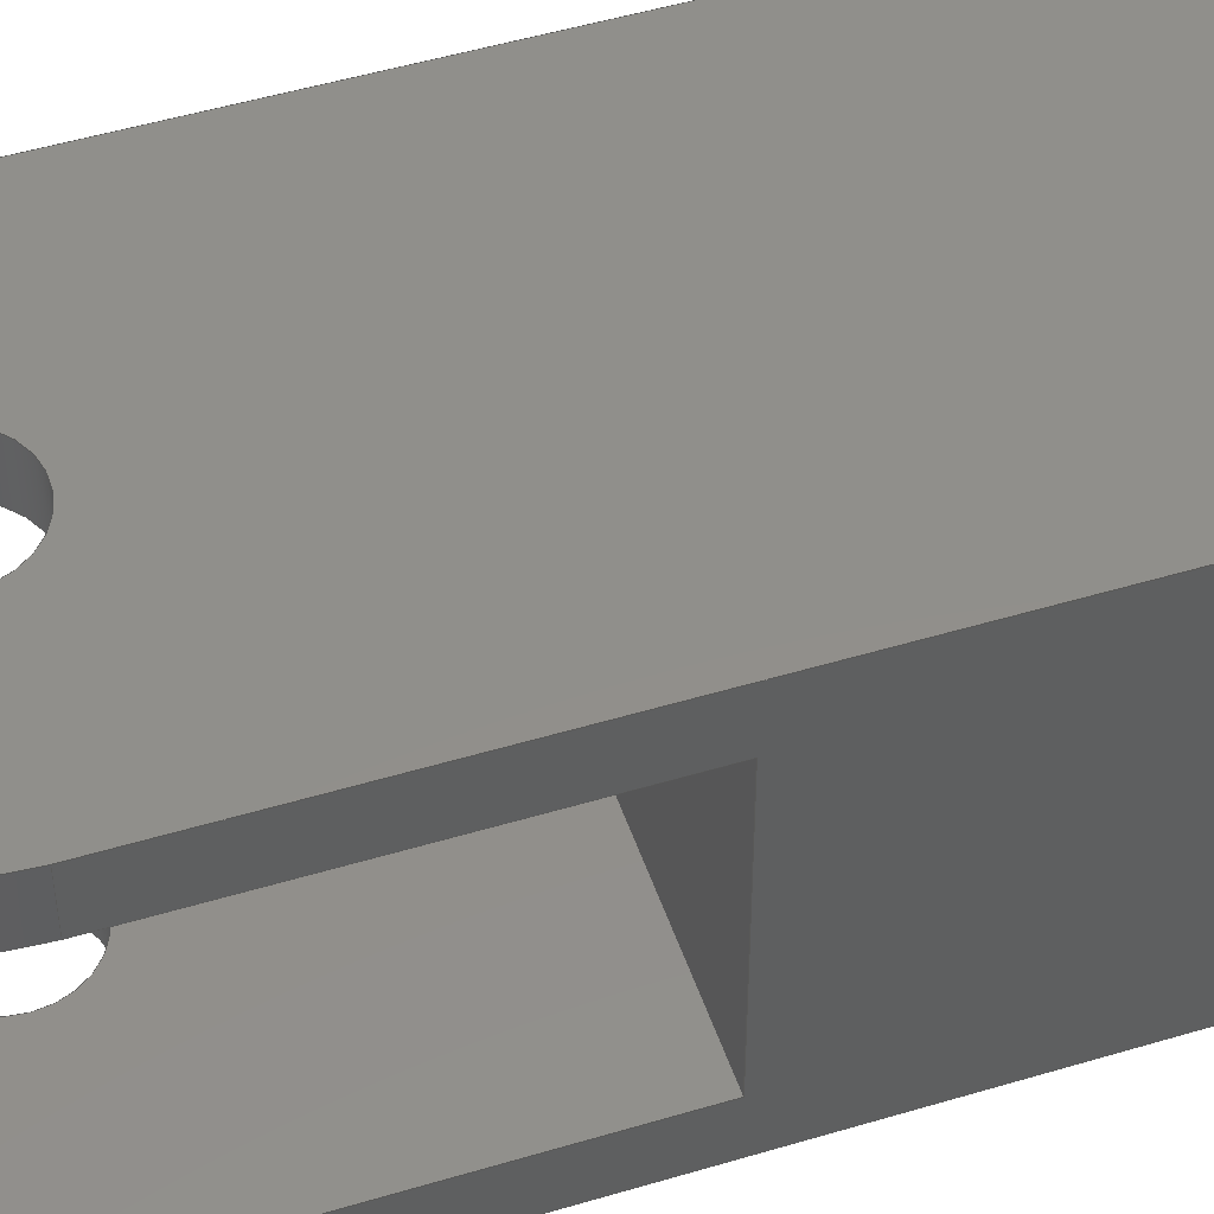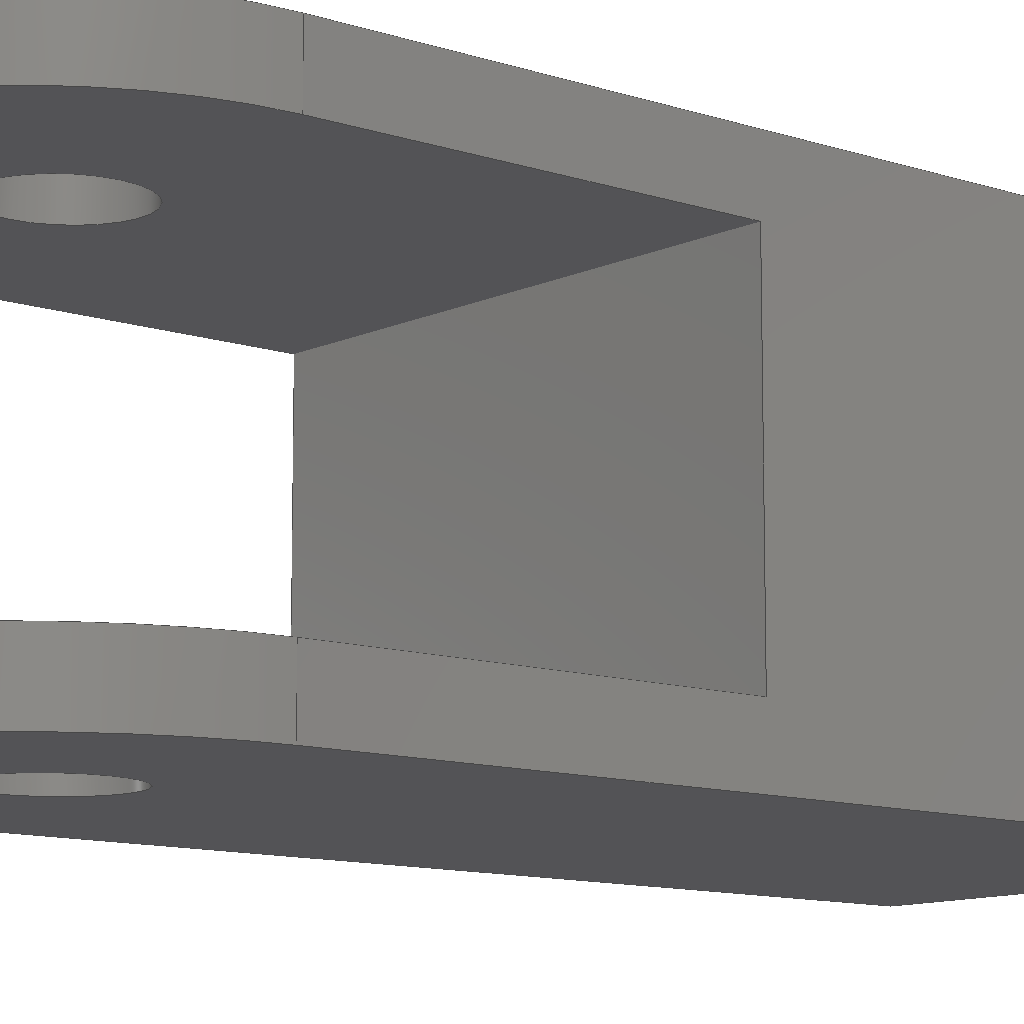
<metadata>
{"format":"step","ext":"step","renderer":"f3d","projection":"perspective","resolution":1024,"background":"white","views":[{"elev":49.5,"azim":-108.4,"up":"+Y"},{"elev":-10.8,"azim":-130.4,"up":"+Y"}]}
</metadata>
<code>
ISO-10303-21;
DATA;
#1=MECHANICAL_DESIGN_GEOMETRIC_PRESENTATION_REPRESENTATION('',(#4),#388);
#2=SHAPE_REPRESENTATION_RELATIONSHIP('SRR','None',#395,#3);
#3=ADVANCED_BREP_SHAPE_REPRESENTATION('',(#5),#387);
#4=STYLED_ITEM('',(#404),#5);
#5=MANIFOLD_SOLID_BREP('Body1',#224);
#6=CYLINDRICAL_SURFACE('',#246,2);
#7=CYLINDRICAL_SURFACE('',#248,0.5);
#8=CYLINDRICAL_SURFACE('',#250,0.5);
#9=CYLINDRICAL_SURFACE('',#254,2);
#10=FACE_BOUND('',#27,.T.);
#11=FACE_BOUND('',#30,.T.);
#12=FACE_BOUND('',#39,.T.);
#13=FACE_BOUND('',#41,.T.);
#14=FACE_OUTER_BOUND('',#26,.T.);
#15=FACE_OUTER_BOUND('',#28,.T.);
#16=FACE_OUTER_BOUND('',#29,.T.);
#17=FACE_OUTER_BOUND('',#31,.T.);
#18=FACE_OUTER_BOUND('',#32,.T.);
#19=FACE_OUTER_BOUND('',#33,.T.);
#20=FACE_OUTER_BOUND('',#34,.T.);
#21=FACE_OUTER_BOUND('',#35,.T.);
#22=FACE_OUTER_BOUND('',#36,.T.);
#23=FACE_OUTER_BOUND('',#37,.T.);
#24=FACE_OUTER_BOUND('',#38,.T.);
#25=FACE_OUTER_BOUND('',#40,.T.);
#26=EDGE_LOOP('',(#144,#145,#146,#147));
#27=EDGE_LOOP('',(#148));
#28=EDGE_LOOP('',(#149,#150,#151,#152));
#29=EDGE_LOOP('',(#153,#154,#155,#156));
#30=EDGE_LOOP('',(#157));
#31=EDGE_LOOP('',(#158,#159,#160,#161,#162,#163,#164,#165));
#32=EDGE_LOOP('',(#166,#167,#168,#169));
#33=EDGE_LOOP('',(#170,#171,#172,#173));
#34=EDGE_LOOP('',(#174,#175,#176,#177));
#35=EDGE_LOOP('',(#178,#179,#180,#181,#182,#183,#184,#185));
#36=EDGE_LOOP('',(#186,#187,#188,#189));
#37=EDGE_LOOP('',(#190,#191,#192,#193));
#38=EDGE_LOOP('',(#194,#195,#196,#197));
#39=EDGE_LOOP('',(#198));
#40=EDGE_LOOP('',(#199,#200,#201,#202));
#41=EDGE_LOOP('',(#203));
#42=LINE('',#328,#64);
#43=LINE('',#330,#65);
#44=LINE('',#331,#66);
#45=LINE('',#336,#67);
#46=LINE('',#338,#68);
#47=LINE('',#339,#69);
#48=LINE('',#344,#70);
#49=LINE('',#345,#71);
#50=LINE('',#350,#72);
#51=LINE('',#352,#73);
#52=LINE('',#354,#74);
#53=LINE('',#356,#75);
#54=LINE('',#357,#76);
#55=LINE('',#360,#77);
#56=LINE('',#365,#78);
#57=LINE('',#368,#79);
#58=LINE('',#372,#80);
#59=LINE('',#374,#81);
#60=LINE('',#376,#82);
#61=LINE('',#377,#83);
#62=LINE('',#379,#84);
#63=LINE('',#380,#85);
#64=VECTOR('',#264,1);
#65=VECTOR('',#265,1);
#66=VECTOR('',#266,1);
#67=VECTOR('',#271,1);
#68=VECTOR('',#272,1);
#69=VECTOR('',#273,1);
#70=VECTOR('',#278,1);
#71=VECTOR('',#279,1);
#72=VECTOR('',#284,1);
#73=VECTOR('',#285,1);
#74=VECTOR('',#286,1);
#75=VECTOR('',#287,1);
#76=VECTOR('',#288,1);
#77=VECTOR('',#291,1);
#78=VECTOR('',#298,0.5);
#79=VECTOR('',#301,0.5);
#80=VECTOR('',#306,1);
#81=VECTOR('',#307,1);
#82=VECTOR('',#308,1);
#83=VECTOR('',#309,1);
#84=VECTOR('',#312,1);
#85=VECTOR('',#313,1);
#86=CIRCLE('',#239,2);
#87=CIRCLE('',#240,0.5);
#88=CIRCLE('',#243,2);
#89=CIRCLE('',#244,0.5);
#90=CIRCLE('',#247,2);
#91=CIRCLE('',#249,0.5);
#92=CIRCLE('',#251,0.5);
#93=CIRCLE('',#255,2);
#94=VERTEX_POINT('',#324);
#95=VERTEX_POINT('',#325);
#96=VERTEX_POINT('',#327);
#97=VERTEX_POINT('',#329);
#98=VERTEX_POINT('',#332);
#99=VERTEX_POINT('',#335);
#100=VERTEX_POINT('',#337);
#101=VERTEX_POINT('',#341);
#102=VERTEX_POINT('',#342);
#103=VERTEX_POINT('',#346);
#104=VERTEX_POINT('',#349);
#105=VERTEX_POINT('',#351);
#106=VERTEX_POINT('',#353);
#107=VERTEX_POINT('',#355);
#108=VERTEX_POINT('',#359);
#109=VERTEX_POINT('',#363);
#110=VERTEX_POINT('',#367);
#111=VERTEX_POINT('',#371);
#112=VERTEX_POINT('',#373);
#113=VERTEX_POINT('',#375);
#114=EDGE_CURVE('',#94,#95,#86,.T.);
#115=EDGE_CURVE('',#96,#94,#42,.T.);
#116=EDGE_CURVE('',#96,#97,#43,.T.);
#117=EDGE_CURVE('',#95,#97,#44,.T.);
#118=EDGE_CURVE('',#98,#98,#87,.T.);
#119=EDGE_CURVE('',#99,#96,#45,.T.);
#120=EDGE_CURVE('',#99,#100,#46,.T.);
#121=EDGE_CURVE('',#97,#100,#47,.T.);
#122=EDGE_CURVE('',#101,#102,#88,.T.);
#123=EDGE_CURVE('',#100,#101,#48,.T.);
#124=EDGE_CURVE('',#102,#99,#49,.T.);
#125=EDGE_CURVE('',#103,#103,#89,.T.);
#126=EDGE_CURVE('',#104,#94,#50,.T.);
#127=EDGE_CURVE('',#105,#104,#51,.T.);
#128=EDGE_CURVE('',#105,#106,#52,.T.);
#129=EDGE_CURVE('',#107,#106,#53,.T.);
#130=EDGE_CURVE('',#102,#107,#54,.T.);
#131=EDGE_CURVE('',#108,#95,#55,.T.);
#132=EDGE_CURVE('',#108,#104,#90,.T.);
#133=EDGE_CURVE('',#109,#109,#91,.T.);
#134=EDGE_CURVE('',#109,#103,#56,.T.);
#135=EDGE_CURVE('',#98,#110,#57,.T.);
#136=EDGE_CURVE('',#110,#110,#92,.T.);
#137=EDGE_CURVE('',#101,#111,#58,.T.);
#138=EDGE_CURVE('',#112,#111,#59,.T.);
#139=EDGE_CURVE('',#113,#112,#60,.T.);
#140=EDGE_CURVE('',#108,#113,#61,.T.);
#141=EDGE_CURVE('',#105,#113,#62,.T.);
#142=EDGE_CURVE('',#106,#112,#63,.T.);
#143=EDGE_CURVE('',#111,#107,#93,.T.);
#144=ORIENTED_EDGE('',*,*,#114,.F.);
#145=ORIENTED_EDGE('',*,*,#115,.F.);
#146=ORIENTED_EDGE('',*,*,#116,.T.);
#147=ORIENTED_EDGE('',*,*,#117,.F.);
#148=ORIENTED_EDGE('',*,*,#118,.F.);
#149=ORIENTED_EDGE('',*,*,#116,.F.);
#150=ORIENTED_EDGE('',*,*,#119,.F.);
#151=ORIENTED_EDGE('',*,*,#120,.T.);
#152=ORIENTED_EDGE('',*,*,#121,.F.);
#153=ORIENTED_EDGE('',*,*,#122,.F.);
#154=ORIENTED_EDGE('',*,*,#123,.F.);
#155=ORIENTED_EDGE('',*,*,#120,.F.);
#156=ORIENTED_EDGE('',*,*,#124,.F.);
#157=ORIENTED_EDGE('',*,*,#125,.F.);
#158=ORIENTED_EDGE('',*,*,#124,.T.);
#159=ORIENTED_EDGE('',*,*,#119,.T.);
#160=ORIENTED_EDGE('',*,*,#115,.T.);
#161=ORIENTED_EDGE('',*,*,#126,.F.);
#162=ORIENTED_EDGE('',*,*,#127,.F.);
#163=ORIENTED_EDGE('',*,*,#128,.T.);
#164=ORIENTED_EDGE('',*,*,#129,.F.);
#165=ORIENTED_EDGE('',*,*,#130,.F.);
#166=ORIENTED_EDGE('',*,*,#114,.T.);
#167=ORIENTED_EDGE('',*,*,#131,.F.);
#168=ORIENTED_EDGE('',*,*,#132,.T.);
#169=ORIENTED_EDGE('',*,*,#126,.T.);
#170=ORIENTED_EDGE('',*,*,#133,.F.);
#171=ORIENTED_EDGE('',*,*,#134,.T.);
#172=ORIENTED_EDGE('',*,*,#125,.T.);
#173=ORIENTED_EDGE('',*,*,#134,.F.);
#174=ORIENTED_EDGE('',*,*,#118,.T.);
#175=ORIENTED_EDGE('',*,*,#135,.T.);
#176=ORIENTED_EDGE('',*,*,#136,.T.);
#177=ORIENTED_EDGE('',*,*,#135,.F.);
#178=ORIENTED_EDGE('',*,*,#123,.T.);
#179=ORIENTED_EDGE('',*,*,#137,.T.);
#180=ORIENTED_EDGE('',*,*,#138,.F.);
#181=ORIENTED_EDGE('',*,*,#139,.F.);
#182=ORIENTED_EDGE('',*,*,#140,.F.);
#183=ORIENTED_EDGE('',*,*,#131,.T.);
#184=ORIENTED_EDGE('',*,*,#117,.T.);
#185=ORIENTED_EDGE('',*,*,#121,.T.);
#186=ORIENTED_EDGE('',*,*,#141,.T.);
#187=ORIENTED_EDGE('',*,*,#139,.T.);
#188=ORIENTED_EDGE('',*,*,#142,.F.);
#189=ORIENTED_EDGE('',*,*,#128,.F.);
#190=ORIENTED_EDGE('',*,*,#122,.T.);
#191=ORIENTED_EDGE('',*,*,#130,.T.);
#192=ORIENTED_EDGE('',*,*,#143,.F.);
#193=ORIENTED_EDGE('',*,*,#137,.F.);
#194=ORIENTED_EDGE('',*,*,#143,.T.);
#195=ORIENTED_EDGE('',*,*,#129,.T.);
#196=ORIENTED_EDGE('',*,*,#142,.T.);
#197=ORIENTED_EDGE('',*,*,#138,.T.);
#198=ORIENTED_EDGE('',*,*,#133,.T.);
#199=ORIENTED_EDGE('',*,*,#132,.F.);
#200=ORIENTED_EDGE('',*,*,#140,.T.);
#201=ORIENTED_EDGE('',*,*,#141,.F.);
#202=ORIENTED_EDGE('',*,*,#127,.T.);
#203=ORIENTED_EDGE('',*,*,#136,.F.);
#204=PLANE('',#238);
#205=PLANE('',#241);
#206=PLANE('',#242);
#207=PLANE('',#245);
#208=PLANE('',#252);
#209=PLANE('',#253);
#210=PLANE('',#256);
#211=PLANE('',#257);
#212=ADVANCED_FACE('',(#14,#10),#204,.F.);
#213=ADVANCED_FACE('',(#15),#205,.F.);
#214=ADVANCED_FACE('',(#16,#11),#206,.F.);
#215=ADVANCED_FACE('',(#17),#207,.T.);
#216=ADVANCED_FACE('',(#18),#6,.T.);
#217=ADVANCED_FACE('',(#19),#7,.F.);
#218=ADVANCED_FACE('',(#20),#8,.F.);
#219=ADVANCED_FACE('',(#21),#208,.T.);
#220=ADVANCED_FACE('',(#22),#209,.T.);
#221=ADVANCED_FACE('',(#23),#9,.T.);
#222=ADVANCED_FACE('',(#24,#12),#210,.T.);
#223=ADVANCED_FACE('',(#25,#13),#211,.F.);
#224=CLOSED_SHELL('',(#212,#213,#214,#215,#216,#217,#218,#219,#220,#221,
#222,#223));
#225=DERIVED_UNIT_ELEMENT(#227,1);
#226=DERIVED_UNIT_ELEMENT(#390,3);
#227=(
MASS_UNIT()
NAMED_UNIT(*)
SI_UNIT(.KILO.,.GRAM.)
);
#228=DERIVED_UNIT((#225,#226));
#229=MEASURE_REPRESENTATION_ITEM('density measure',
POSITIVE_RATIO_MEASURE(7850),#228);
#230=PROPERTY_DEFINITION_REPRESENTATION(#235,#232);
#231=PROPERTY_DEFINITION_REPRESENTATION(#236,#233);
#232=REPRESENTATION('material name',(#234),#387);
#233=REPRESENTATION('density',(#229),#387);
#234=DESCRIPTIVE_REPRESENTATION_ITEM('Steel','Steel');
#235=PROPERTY_DEFINITION('material property','material name',#397);
#236=PROPERTY_DEFINITION('material property','density of part',#397);
#237=AXIS2_PLACEMENT_3D('placement',#322,#258,#259);
#238=AXIS2_PLACEMENT_3D('',#323,#260,#261);
#239=AXIS2_PLACEMENT_3D('',#326,#262,#263);
#240=AXIS2_PLACEMENT_3D('',#333,#267,#268);
#241=AXIS2_PLACEMENT_3D('',#334,#269,#270);
#242=AXIS2_PLACEMENT_3D('',#340,#274,#275);
#243=AXIS2_PLACEMENT_3D('',#343,#276,#277);
#244=AXIS2_PLACEMENT_3D('',#347,#280,#281);
#245=AXIS2_PLACEMENT_3D('',#348,#282,#283);
#246=AXIS2_PLACEMENT_3D('',#358,#289,#290);
#247=AXIS2_PLACEMENT_3D('',#361,#292,#293);
#248=AXIS2_PLACEMENT_3D('',#362,#294,#295);
#249=AXIS2_PLACEMENT_3D('',#364,#296,#297);
#250=AXIS2_PLACEMENT_3D('',#366,#299,#300);
#251=AXIS2_PLACEMENT_3D('',#369,#302,#303);
#252=AXIS2_PLACEMENT_3D('',#370,#304,#305);
#253=AXIS2_PLACEMENT_3D('',#378,#310,#311);
#254=AXIS2_PLACEMENT_3D('',#381,#314,#315);
#255=AXIS2_PLACEMENT_3D('',#382,#316,#317);
#256=AXIS2_PLACEMENT_3D('',#383,#318,#319);
#257=AXIS2_PLACEMENT_3D('',#384,#320,#321);
#258=DIRECTION('axis',(0,0,1));
#259=DIRECTION('refdir',(1,0,0));
#260=DIRECTION('center_axis',(0,-1,0));
#261=DIRECTION('ref_axis',(0,0,-1));
#262=DIRECTION('center_axis',(0,-1,0));
#263=DIRECTION('ref_axis',(1,0,0));
#264=DIRECTION('',(0,0,-1));
#265=DIRECTION('',(1,0,0));
#266=DIRECTION('',(0,0,1));
#267=DIRECTION('center_axis',(0,1,0));
#268=DIRECTION('ref_axis',(1,0,0));
#269=DIRECTION('center_axis',(0,0,1));
#270=DIRECTION('ref_axis',(0,-1,0));
#271=DIRECTION('',(0,-1,0));
#272=DIRECTION('',(1,0,0));
#273=DIRECTION('',(0,1,0));
#274=DIRECTION('center_axis',(0,1,0));
#275=DIRECTION('ref_axis',(0,0,1));
#276=DIRECTION('center_axis',(0,1,0));
#277=DIRECTION('ref_axis',(1,0,0));
#278=DIRECTION('',(0,0,-1));
#279=DIRECTION('',(0,0,1));
#280=DIRECTION('center_axis',(0,-1,0));
#281=DIRECTION('ref_axis',(1,0,0));
#282=DIRECTION('center_axis',(-1,0,0));
#283=DIRECTION('ref_axis',(0,0,1));
#284=DIRECTION('',(0,1,0));
#285=DIRECTION('',(0,0,-1));
#286=DIRECTION('',(0,1,0));
#287=DIRECTION('',(0,0,1));
#288=DIRECTION('',(0,1,0));
#289=DIRECTION('center_axis',(0,1,0));
#290=DIRECTION('ref_axis',(1,0,0));
#291=DIRECTION('',(0,1,0));
#292=DIRECTION('center_axis',(0,1,0));
#293=DIRECTION('ref_axis',(1,0,0));
#294=DIRECTION('center_axis',(0,1,0));
#295=DIRECTION('ref_axis',(1,0,0));
#296=DIRECTION('center_axis',(0,-1,0));
#297=DIRECTION('ref_axis',(1,0,0));
#298=DIRECTION('',(0,-1,0));
#299=DIRECTION('center_axis',(0,1,0));
#300=DIRECTION('ref_axis',(1,0,0));
#301=DIRECTION('',(0,-1,0));
#302=DIRECTION('center_axis',(0,-1,0));
#303=DIRECTION('ref_axis',(1,0,0));
#304=DIRECTION('center_axis',(1,0,0));
#305=DIRECTION('ref_axis',(0,0,-1));
#306=DIRECTION('',(0,1,0));
#307=DIRECTION('',(0,0,-1));
#308=DIRECTION('',(0,1,0));
#309=DIRECTION('',(0,0,1));
#310=DIRECTION('center_axis',(0,0,1));
#311=DIRECTION('ref_axis',(1,0,0));
#312=DIRECTION('',(1,0,0));
#313=DIRECTION('',(1,0,0));
#314=DIRECTION('center_axis',(0,1,0));
#315=DIRECTION('ref_axis',(1,0,0));
#316=DIRECTION('center_axis',(0,1,0));
#317=DIRECTION('ref_axis',(1,0,0));
#318=DIRECTION('center_axis',(0,1,0));
#319=DIRECTION('ref_axis',(1,0,0));
#320=DIRECTION('center_axis',(0,1,0));
#321=DIRECTION('ref_axis',(1,0,0));
#322=CARTESIAN_POINT('',(0,0,0));
#323=CARTESIAN_POINT('Origin',(0,0.5,-1.5));
#324=CARTESIAN_POINT('',(-2,0.5,-4.5));
#325=CARTESIAN_POINT('',(2,0.5,-4.5));
#326=CARTESIAN_POINT('Origin',(0,0.5,-4.5));
#327=CARTESIAN_POINT('',(-2,0.5,-1.5));
#328=CARTESIAN_POINT('',(-2,0.5,-3));
#329=CARTESIAN_POINT('',(2,0.5,-1.5));
#330=CARTESIAN_POINT('',(0,0.5,-1.5));
#331=CARTESIAN_POINT('',(2,0.5,1));
#332=CARTESIAN_POINT('',(-0.5,0.5,-4.5));
#333=CARTESIAN_POINT('Origin',(0,0.5,-4.5));
#334=CARTESIAN_POINT('Origin',(0,3,-1.5));
#335=CARTESIAN_POINT('',(-2,3,-1.5));
#336=CARTESIAN_POINT('',(-2,1.5,-1.5));
#337=CARTESIAN_POINT('',(2,3,-1.5));
#338=CARTESIAN_POINT('',(0,3,-1.5));
#339=CARTESIAN_POINT('',(2,1.5,-1.5));
#340=CARTESIAN_POINT('Origin',(0,3,-6.5));
#341=CARTESIAN_POINT('',(2,3,-4.5));
#342=CARTESIAN_POINT('',(-2,3,-4.5));
#343=CARTESIAN_POINT('Origin',(0,3,-4.5));
#344=CARTESIAN_POINT('',(2,3,-1.5));
#345=CARTESIAN_POINT('',(-2,3,-5.5));
#346=CARTESIAN_POINT('',(-0.5,3,-4.5));
#347=CARTESIAN_POINT('Origin',(0,3,-4.5));
#348=CARTESIAN_POINT('Origin',(-2,0,-4.5));
#349=CARTESIAN_POINT('',(-2,0,-4.5));
#350=CARTESIAN_POINT('',(-2,0,-4.5));
#351=CARTESIAN_POINT('',(-2,0,3.5));
#352=CARTESIAN_POINT('',(-2,0,3.5));
#353=CARTESIAN_POINT('',(-2,3.5,3.5));
#354=CARTESIAN_POINT('',(-2,0,3.5));
#355=CARTESIAN_POINT('',(-2,3.5,-4.5));
#356=CARTESIAN_POINT('',(-2,3.5,3.5));
#357=CARTESIAN_POINT('',(-2,0,-4.5));
#358=CARTESIAN_POINT('Origin',(0,0,-4.5));
#359=CARTESIAN_POINT('',(2,0,-4.5));
#360=CARTESIAN_POINT('',(2,0,-4.5));
#361=CARTESIAN_POINT('Origin',(0,0,-4.5));
#362=CARTESIAN_POINT('Origin',(0,0,-4.5));
#363=CARTESIAN_POINT('',(-0.5,3.5,-4.5));
#364=CARTESIAN_POINT('Origin',(0,3.5,-4.5));
#365=CARTESIAN_POINT('',(-0.5,0,-4.5));
#366=CARTESIAN_POINT('Origin',(0,0,-4.5));
#367=CARTESIAN_POINT('',(-0.5,0,-4.5));
#368=CARTESIAN_POINT('',(-0.5,0,-4.5));
#369=CARTESIAN_POINT('Origin',(0,0,-4.5));
#370=CARTESIAN_POINT('Origin',(2,0,3.5));
#371=CARTESIAN_POINT('',(2,3.5,-4.5));
#372=CARTESIAN_POINT('',(2,0,-4.5));
#373=CARTESIAN_POINT('',(2,3.5,3.5));
#374=CARTESIAN_POINT('',(2,3.5,-4.5));
#375=CARTESIAN_POINT('',(2,0,3.5));
#376=CARTESIAN_POINT('',(2,0,3.5));
#377=CARTESIAN_POINT('',(2,0,-4.5));
#378=CARTESIAN_POINT('Origin',(-2,0,3.5));
#379=CARTESIAN_POINT('',(-2,0,3.5));
#380=CARTESIAN_POINT('',(-2,3.5,3.5));
#381=CARTESIAN_POINT('Origin',(0,0,-4.5));
#382=CARTESIAN_POINT('Origin',(0,3.5,-4.5));
#383=CARTESIAN_POINT('Origin',(0,3.5,-1.5));
#384=CARTESIAN_POINT('Origin',(0,0,-1.5));
#385=UNCERTAINTY_MEASURE_WITH_UNIT(LENGTH_MEASURE(0.001),#389,
'DISTANCE_ACCURACY_VALUE',
'Maximum model space distance between geometric entities at asserted c
onnectivities');
#386=UNCERTAINTY_MEASURE_WITH_UNIT(LENGTH_MEASURE(0.001),#389,
'DISTANCE_ACCURACY_VALUE',
'Maximum model space distance between geometric entities at asserted c
onnectivities');
#387=(
GEOMETRIC_REPRESENTATION_CONTEXT(3)
GLOBAL_UNCERTAINTY_ASSIGNED_CONTEXT((#385))
GLOBAL_UNIT_ASSIGNED_CONTEXT((#389,#391,#392))
REPRESENTATION_CONTEXT('','3D')
);
#388=(
GEOMETRIC_REPRESENTATION_CONTEXT(3)
GLOBAL_UNCERTAINTY_ASSIGNED_CONTEXT((#386))
GLOBAL_UNIT_ASSIGNED_CONTEXT((#389,#391,#392))
REPRESENTATION_CONTEXT('','3D')
);
#389=(
LENGTH_UNIT()
NAMED_UNIT(*)
SI_UNIT(.CENTI.,.METRE.)
);
#390=(
LENGTH_UNIT()
NAMED_UNIT(*)
SI_UNIT($,.METRE.)
);
#391=(
NAMED_UNIT(*)
PLANE_ANGLE_UNIT()
SI_UNIT($,.RADIAN.)
);
#392=(
NAMED_UNIT(*)
SI_UNIT($,.STERADIAN.)
SOLID_ANGLE_UNIT()
);
#393=SHAPE_DEFINITION_REPRESENTATION(#394,#395);
#394=PRODUCT_DEFINITION_SHAPE('',$,#397);
#395=SHAPE_REPRESENTATION('',(#237),#387);
#396=PRODUCT_DEFINITION_CONTEXT('part definition',#401,'design');
#397=PRODUCT_DEFINITION('Component 7.1','Component 7.1',#398,#396);
#398=PRODUCT_DEFINITION_FORMATION('',$,#403);
#399=PRODUCT_RELATED_PRODUCT_CATEGORY('Component 7.1','Component 7.1',(#403));
#400=APPLICATION_PROTOCOL_DEFINITION('international standard',
'automotive_design',2009,#401);
#401=APPLICATION_CONTEXT(
'Core Data for Automotive Mechanical Design Process');
#402=PRODUCT_CONTEXT('part definition',#401,'mechanical');
#403=PRODUCT('Component 7.1','Component 7.1',$,(#402));
#404=PRESENTATION_STYLE_ASSIGNMENT((#405));
#405=SURFACE_STYLE_USAGE(.BOTH.,#406);
#406=SURFACE_SIDE_STYLE('',(#407));
#407=SURFACE_STYLE_FILL_AREA(#408);
#408=FILL_AREA_STYLE('Steel - Satin',(#409));
#409=FILL_AREA_STYLE_COLOUR('Steel - Satin',#410);
#410=COLOUR_RGB('Steel - Satin',0.6275,0.6275,0.6275);
ENDSEC;
END-ISO-10303-21;

</code>
